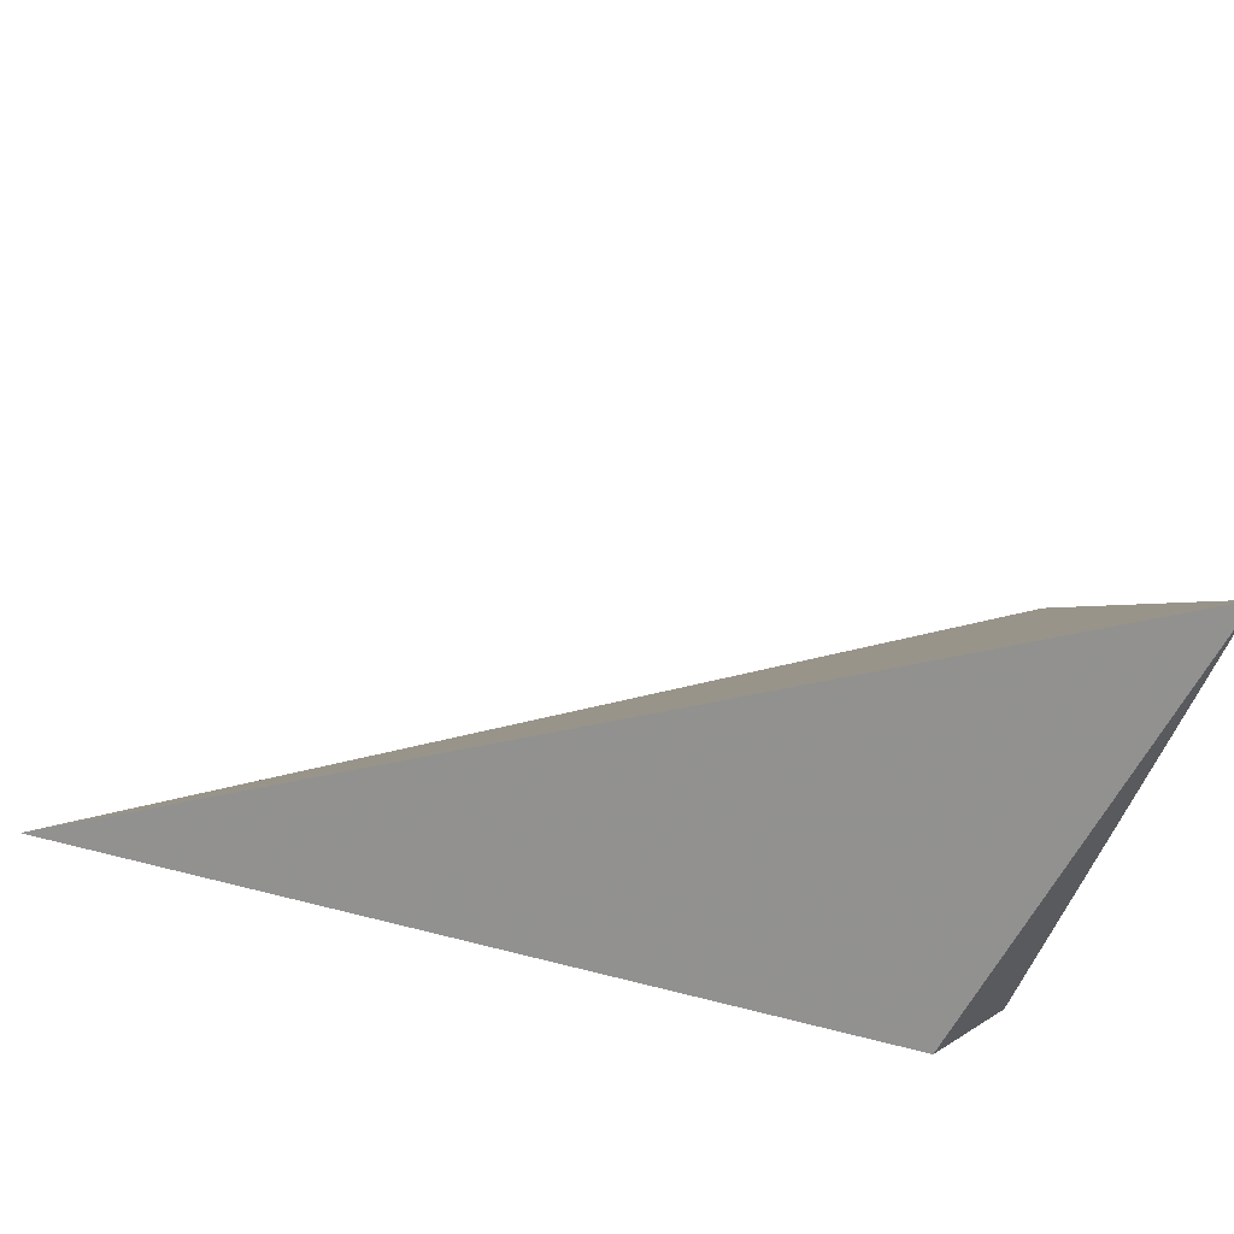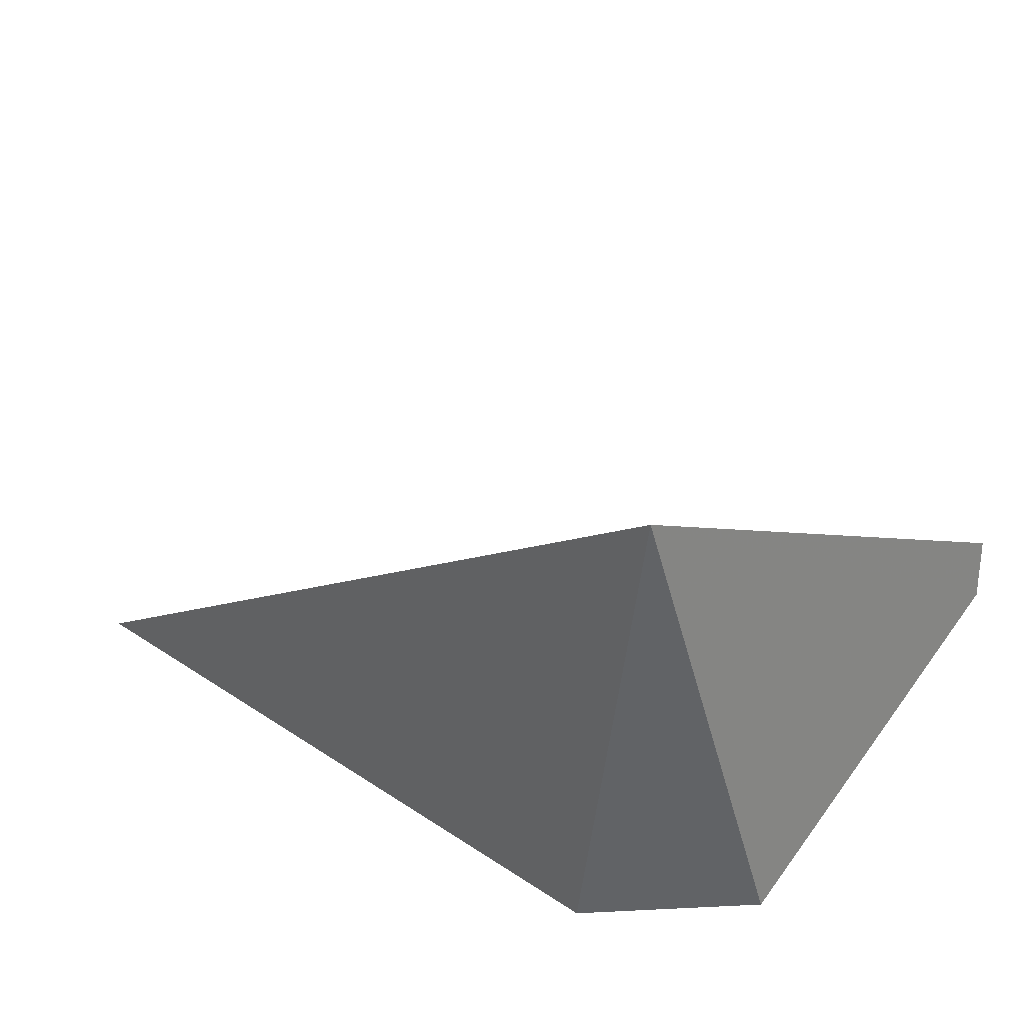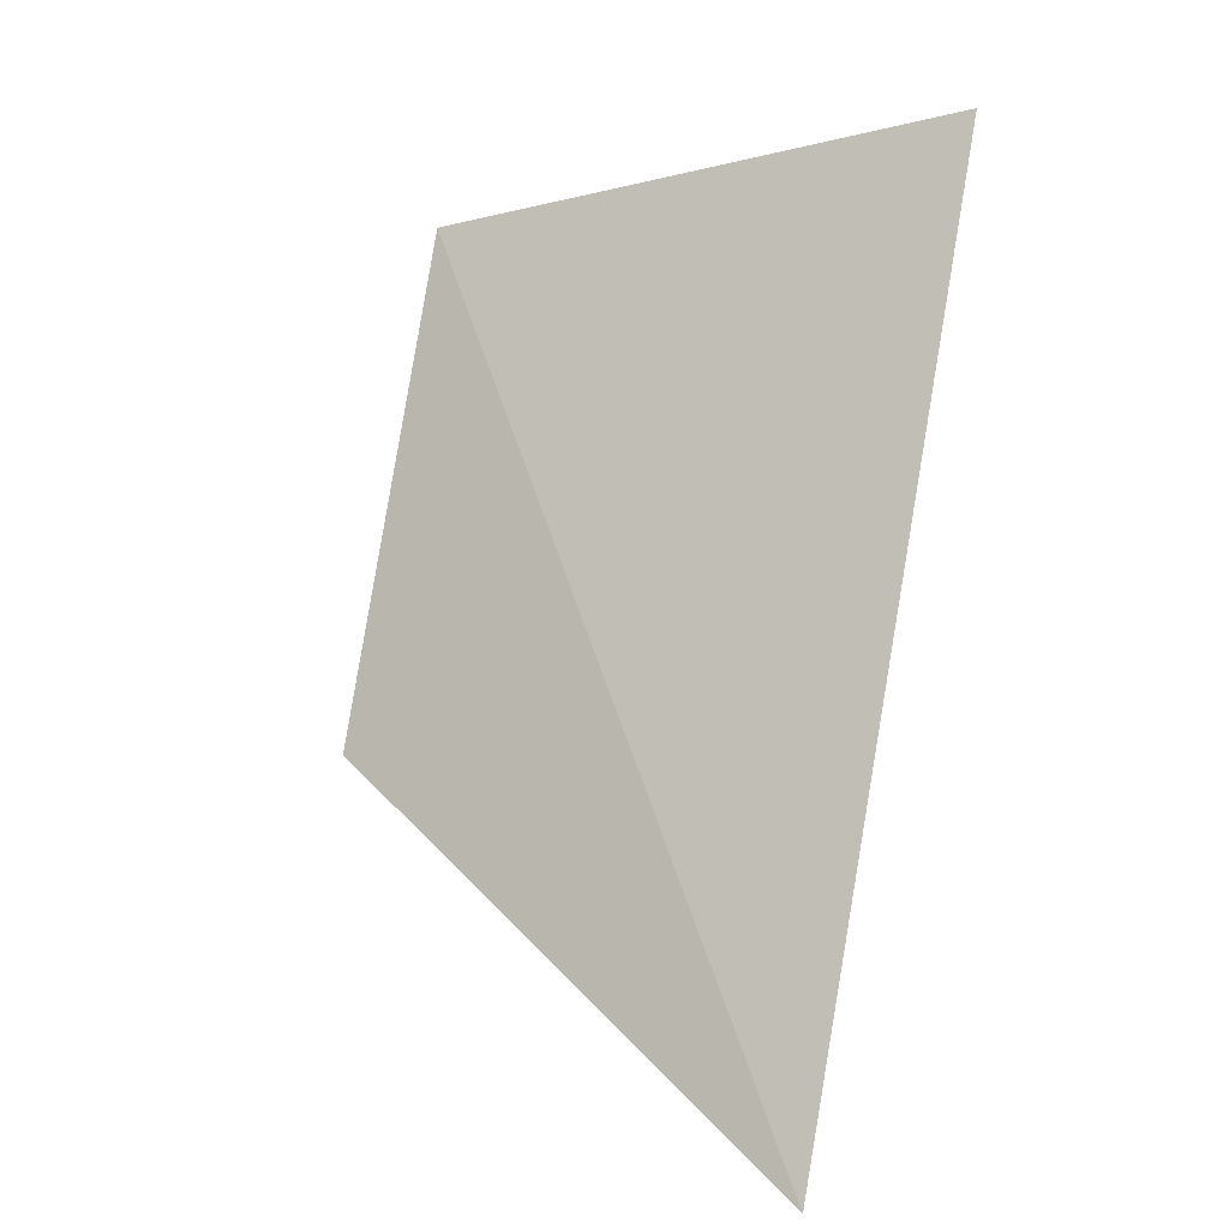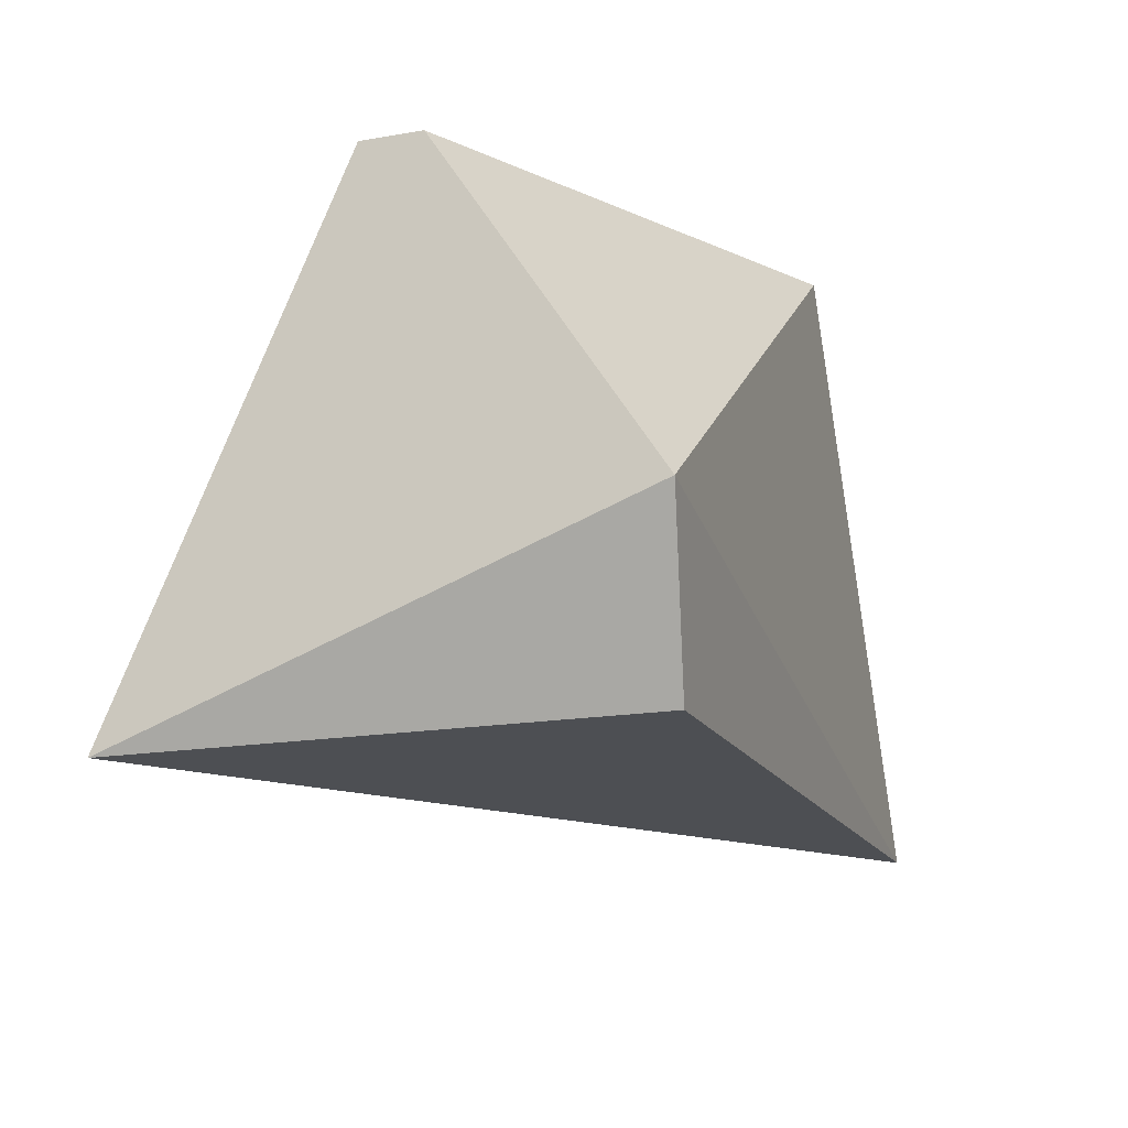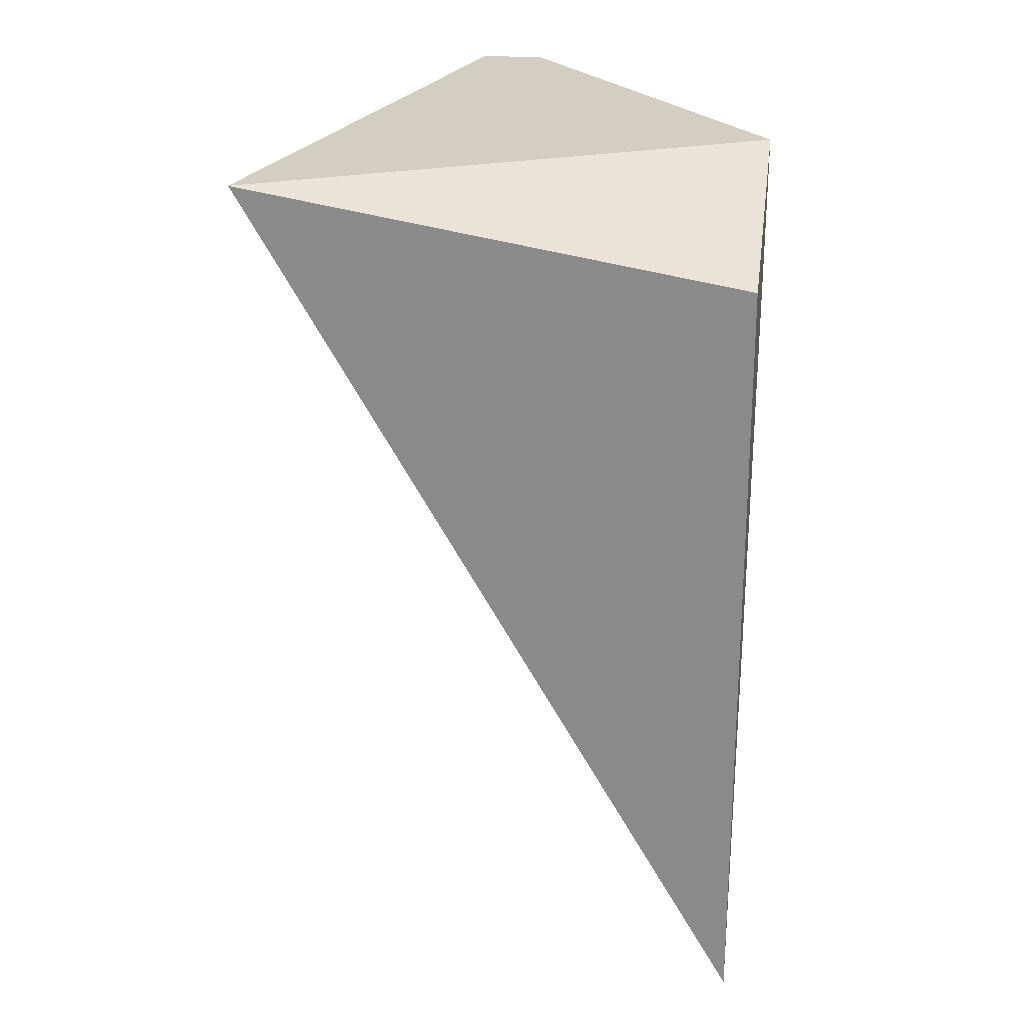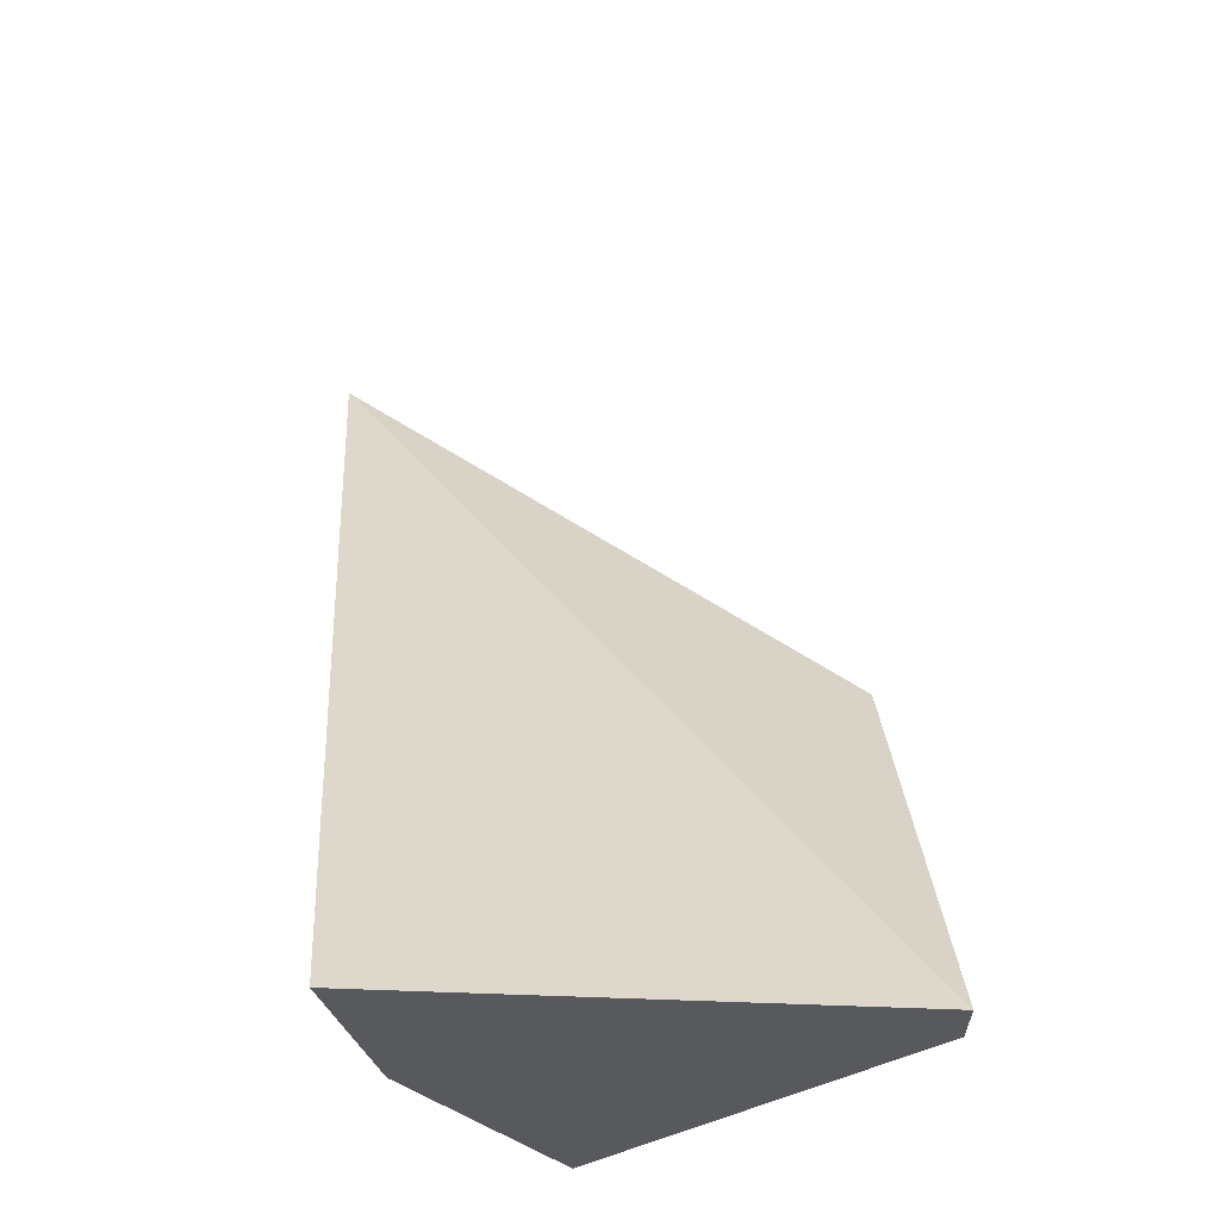
<metadata>
{"format":"obj","ext":"obj","renderer":"f3d","projection":"perspective","resolution":1024,"background":"white","views":[{"elev":-68.9,"azim":-16.4,"up":"+Y"},{"elev":27.7,"azim":46.1,"up":"+Z"},{"elev":52.1,"azim":-81.1,"up":"+Z"},{"elev":-17.5,"azim":108.7,"up":"+Y"},{"elev":-63.9,"azim":89.0,"up":"+Y"},{"elev":59.2,"azim":83.5,"up":"+Z"}]}
</metadata>
<code>
v 0.3248 -0.2175 -0.4638
v 0.3389 -0.2212 -0.3973
v 0.3385 -0.1949 -0.467
v 0.2732 -0.1447 -0.4692
v 0.2135 -0.2161 -0.4665
v 0.3376 -0.1476 -0.428
v 0.3376 -0.1476 -0.4365
f 4 7 3
f 7 6 2
f 6 5 2
f 2 5 1
f 5 6 4
f 6 7 4
f 5 4 3
f 7 2 3
f 1 5 3
f 2 1 3

</code>
